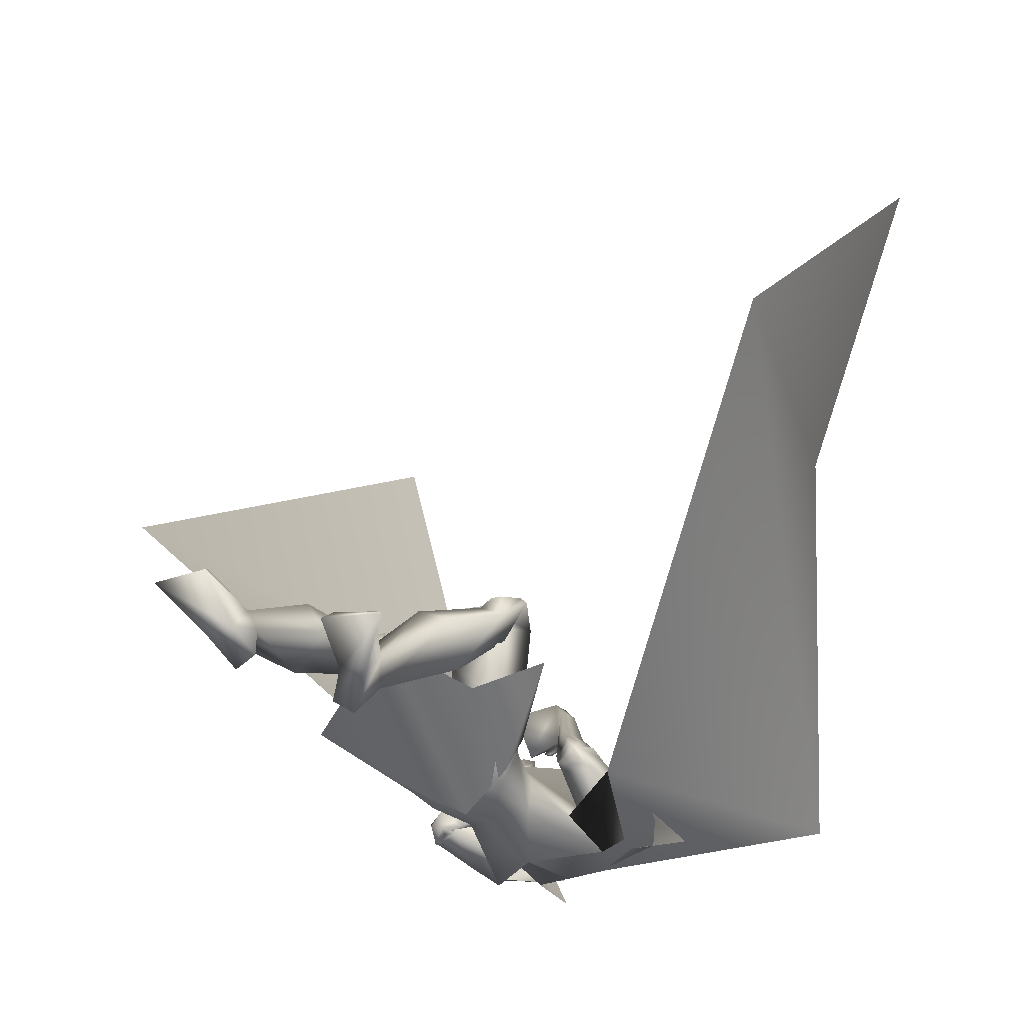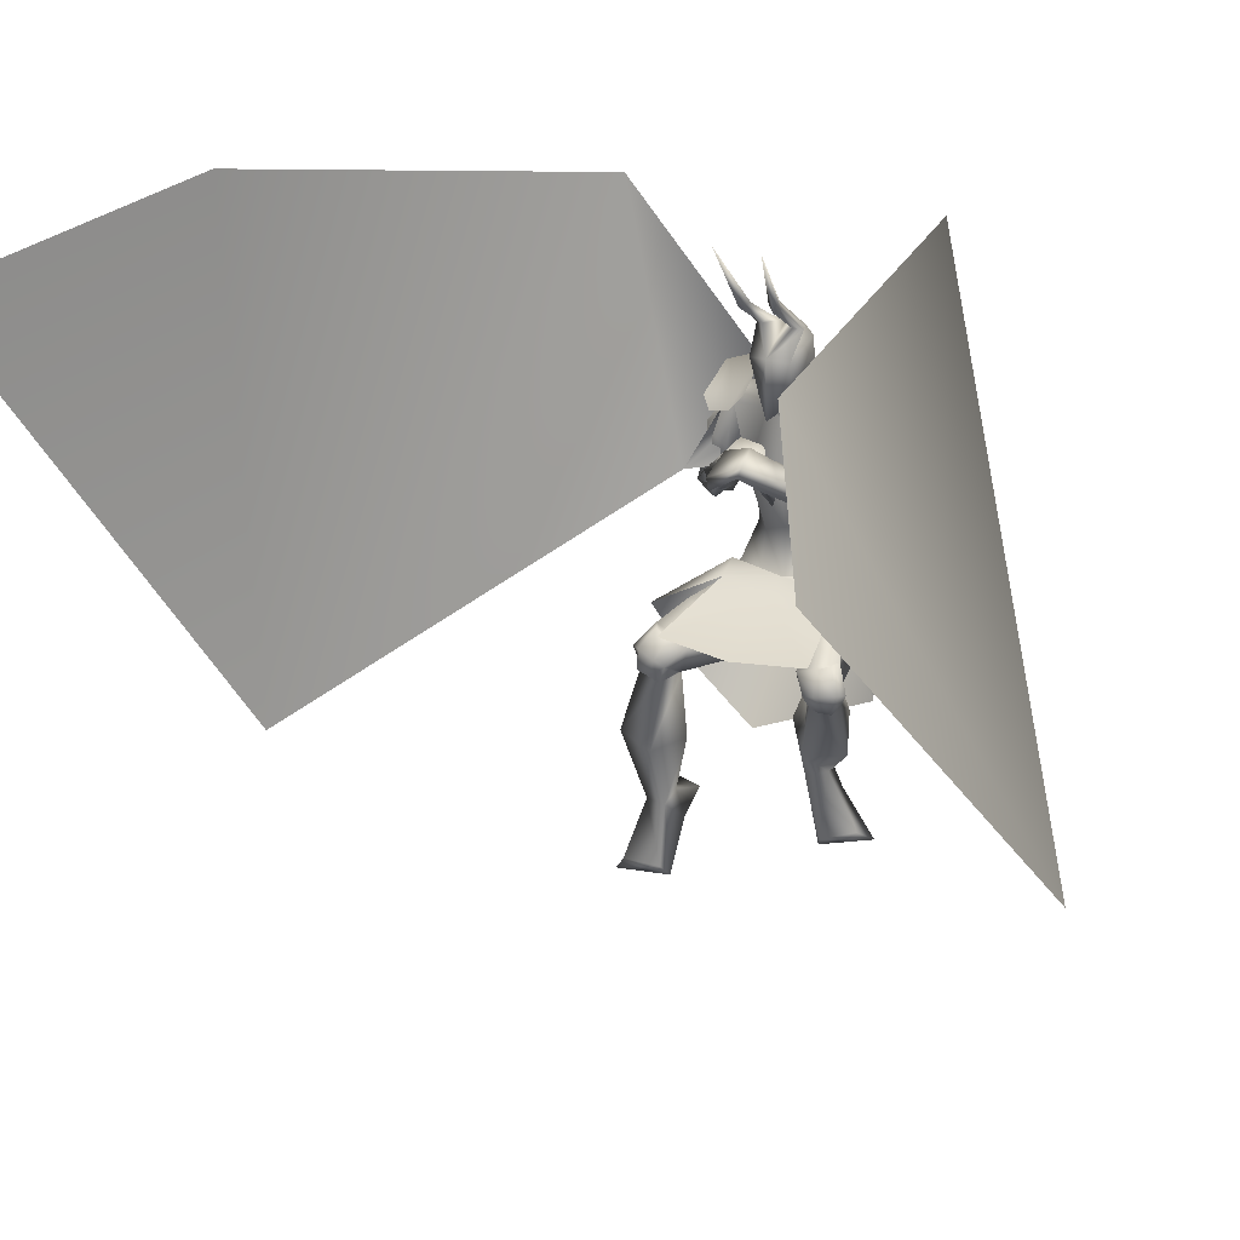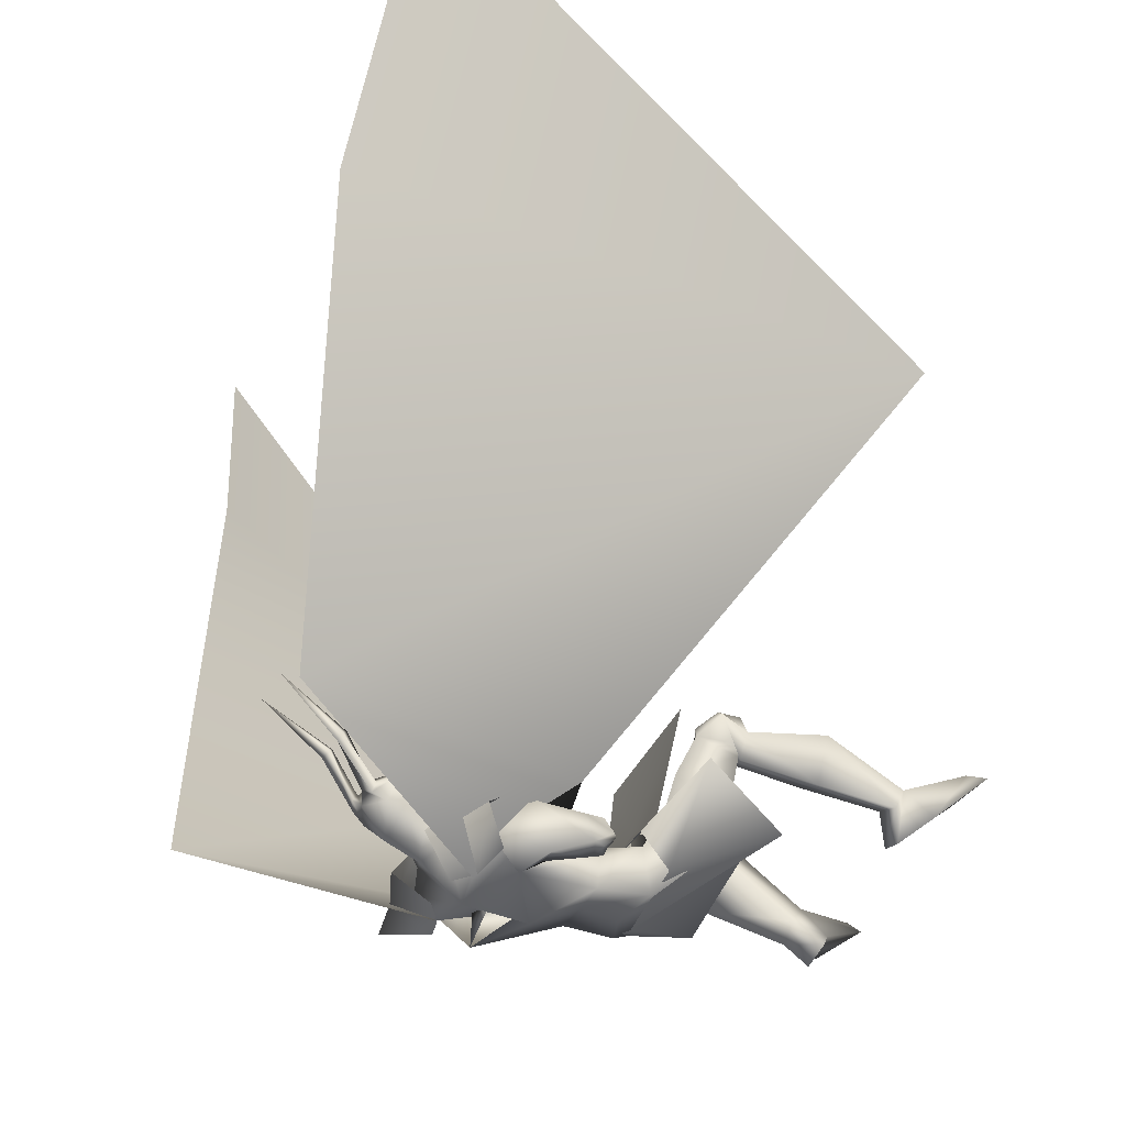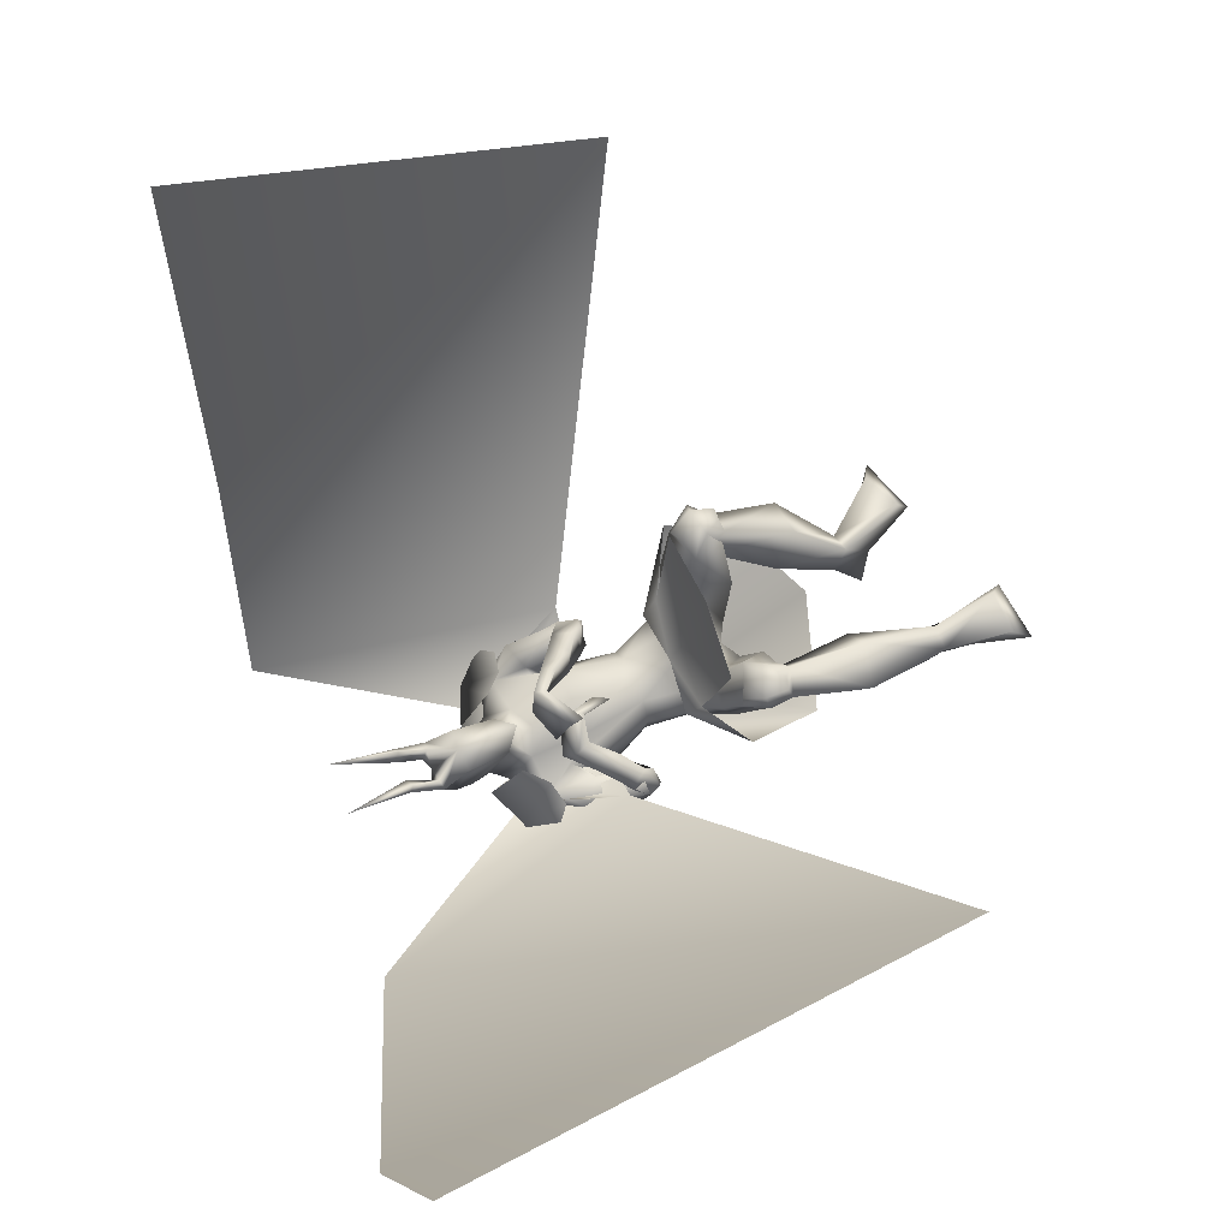
<metadata>
{"format":"obj","ext":"obj","renderer":"f3d","projection":"perspective","resolution":1024,"background":"white","views":[{"elev":-32.6,"azim":38.1,"up":"+Z"},{"elev":22.5,"azim":31.2,"up":"+Y"},{"elev":-32.1,"azim":-115.0,"up":"+Z"},{"elev":76.8,"azim":-114.0,"up":"+Z"}]}
</metadata>
<code>
o Cube_Cube.001
v 0.009014 0.5033 0.006726
v 0.1466 0.5136 -0.02911
v -0.1321 0.5215 -0.003102
v 0.1454 0.4502 -0.1347
v -0.1574 0.4627 -0.1019
v -0.01007 0.4899 -0.1929
v 0.04113 0.3998 0.3295
v 0.2343 0.4081 0.2863
v -0.1547 0.4215 0.3277
v 0.3151 0.383 0.07273
v -0.2854 0.4165 0.1354
v 0.2429 0.1977 -0.05268
v -0.2563 0.2206 -0.005502
v 0.004872 0.1401 0.1313
v 0.01556 0.4703 0.06397
v 0.163 0.4712 0.005071
v -0.1386 0.4828 0.03647
v 0.1143 0.9521 -0.004665
v -0.1011 0.9491 0.01664
v 0.08888 1.041 -0.1165
v -0.1005 1.038 -0.09774
v 0.03902 0.9611 -0.1987
v -0.0655 0.9596 -0.1884
v 0.2212 0.8899 -0.0672
v -0.2164 0.8838 -0.02392
v 0.2986 0.9857 -0.1718
v -0.3153 0.9771 -0.1111
v 0.1965 0.893 -0.1969
v -0.2178 0.8983 -0.1634
v 0.08373 0.9795 -0.09409
v -0.08846 0.9796 -0.1033
v -0.002365 0.966 -0.1556
v 0.06623 0.9122 -0.05493
v -0.06712 0.9113 -0.04835
v 0.000696 0.8813 -0.03132
v 0.1667 0.953 -0.1228
v -0.173 0.9414 -0.07515
v 0.1607 0.9248 -0.0992
v -0.1668 0.9073 -0.05731
v -0.01456 0.9104 -0.2139
v -0.01363 0.7431 -0.2282
v 0.1658 0.8121 -0.2259
v -0.1951 0.8525 -0.2033
v 0.09835 0.7648 0.004533
v -0.07851 0.7627 0.02197
v 0.01228 0.7691 0.03783
v 0.1217 0.8246 -0.1118
v -0.1195 0.8283 -0.07953
v 0.06786 0.6045 -0.04096
v -0.05451 0.6036 -0.02895
v 0.008487 0.6246 -0.01486
v 0.1011 0.6087 -0.09416
v -0.09755 0.6072 -0.07466
v -0.005644 0.6115 -0.1599
v 0.08443 0.6153 -0.1675
v -0.09553 0.6139 -0.1498
v 0.209 0.7595 -0.005844
v -0.2577 0.722 -0.05812
v 0.1466 0.7348 0.01525
v -0.2039 0.6768 -0.05328
v 0.2145 0.704 -0.05123
v -0.2678 0.701 -0.1262
v 0.1339 0.6925 -0.04247
v -0.1923 0.6692 -0.1246
v 0.1818 0.7469 0.03485
v -0.2451 0.716 -0.05397
v 0.144 0.7548 -0.00517
v -0.2162 0.7286 -0.09978
v 0.1578 0.6939 0.05056
v -0.2109 0.6676 -0.04279
v 0.1136 0.6974 -0.004641
v -0.1777 0.6766 -0.1047
v 0.1555 0.725 0.003418
v -0.2246 0.6784 -0.08491
v 0.2097 0.7232 0.01208
v -0.2721 0.681 -0.0682
v 0.198 0.6717 0.001097
v -0.2567 0.6479 -0.09137
v 0.1338 0.6755 -0.02312
v -0.1992 0.6477 -0.1206
v 0.009571 0.4782 -0.01246
v 0.1358 0.5086 -0.06384
v -0.1247 0.5135 -0.03805
v -0.007481 0.5191 -0.1755
v 0.09639 0.4812 -0.1677
v -0.1115 0.4863 -0.148
v 0.07921 0.4305 0.04695
v -0.05205 0.4321 0.06001
v 0.01618 0.4693 0.05848
v 0.05107 0.3361 -0.02325
v -0.05044 0.3367 -0.01577
v 0.00103 0.3663 -0.016
v 0.1567 0.3911 -0.116
v -0.1682 0.4053 -0.0849
v -0.007195 0.3878 -0.09583
v 0.2662 0.3929 0.181
v -0.2127 0.4125 0.2297
v 0.1693 0.365 0.2201
v -0.1143 0.3717 0.2467
v 0.182 0.2851 0.1964
v -0.146 0.2925 0.2234
v 0.2456 0.2866 0.1539
v -0.2164 0.3061 0.1965
v 0.1488 0.4129 0.1289
v -0.1043 0.4182 0.1541
v 0.2205 0.4349 0.09534
v -0.1779 0.4514 0.1375
v 0.1047 0.2925 0.09507
v -0.08679 0.2942 0.1093
v 0.2079 0.3162 -0.009172
v -0.2066 0.3365 0.03033
v 0.2698 0.2802 0.1779
v -0.244 0.2949 0.2514
v 0.2054 0.2706 0.2132
v -0.1768 0.2746 0.2749
v 0.177 0.3179 0.1679
v -0.1534 0.286 0.2084
v 0.2391 0.324 0.1334
v -0.2194 0.3026 0.1868
v 0.2076 0.3185 0.2577
v -0.1524 0.3283 0.2944
v 0.304 0.3286 0.2188
v -0.251 0.3616 0.2791
v 0.1889 0.3066 0.2189
v -0.1463 0.2995 0.2457
v 0.2663 0.3106 0.176
v -0.2294 0.3172 0.2204
v 0.2844 0.3297 0.2391
v -0.2272 0.3617 0.2959
v 0.2358 0.3232 0.2568
v -0.1784 0.3428 0.3018
v 0.2368 0.2739 0.2304
v -0.1984 0.2963 0.2938
v 0.2679 0.272 0.2234
v -0.2293 0.3044 0.2942
v 0.2227 0.3793 0.2274
v -0.1628 0.3897 0.2646
v 0.258 0.392 0.2087
v -0.1988 0.4088 0.2548
v 0.1519 -0.07124 -0.08276
v -0.2791 -0.1807 0.1136
v 0.07331 -0.08004 -0.06506
v -0.1993 -0.1643 0.1068
v 0.02025 -0.04042 -0.1142
v -0.1847 -0.09675 0.05561
v 0.07213 -0.02311 -0.1549
v -0.2509 -0.0921 0.04012
v 0.1514 0.1041 0.1461
v -0.1964 0.08866 0.2861
v 0.2499 0.1095 0.09353
v -0.3013 0.1123 0.2554
v 0.09445 0.1749 0.08922
v -0.1447 0.1039 0.1934
v 0.209 0.1887 0.005957
v -0.2722 0.1293 0.1354
v 0.08697 -0.01957 0.000725
v -0.2128 -0.1026 0.1856
v 0.1383 -0.01113 -0.02954
v -0.2731 -0.1035 0.1719
v 0.06133 0.02182 -0.0486
v -0.2056 -0.07476 0.1405
v 0.1155 0.01648 -0.08818
v -0.2705 -0.08116 0.1226
v 0.2371 -0.143 0.001935
v -0.3084 -0.2596 0.2286
v 0.1396 -0.181 0.01674
v -0.2028 -0.2579 0.2238
v 0.1264 -0.2084 -0.006656
v -0.1845 -0.2851 0.2038
v 0.2731 -0.1652 -0.02679
v -0.3377 -0.2995 0.2159
v -0.08434 0.8089 0.2201
v 0.003886 0.7035 0.002804
v -0.08604 0.8488 0.1281
v -0.01055 0.7641 -0.07579
v -0.07959 0.7737 0.2167
v -0.02126 0.6782 0.001947
v -0.071 0.8317 0.1186
v -0.03497 0.7604 -0.07614
v 0.03961 0.8449 0.1202
v -0.1082 0.8443 0.01036
v 0.08467 0.814 0.1757
v -0.1287 0.8099 0.077
v 0.06168 0.7864 0.1937
v -0.1137 0.7761 0.08121
v 0.0304 0.8224 0.1205
v -0.1108 0.8225 0.008261
v 0.146 0.8354 -0.04143
v -0.1779 0.7892 -0.04728
v 0.2215 0.8591 -0.05416
v -0.2457 0.832 -0.04567
v 0.209 0.7673 -0.1309
v -0.2411 0.7936 -0.1596
v 0.1188 0.7786 -0.1158
v -0.1529 0.7752 -0.1404
v 0.1556 0.6735 -0.01465
v -0.2186 0.6473 -0.1107
v 0.1902 0.6614 -0.003538
v -0.2486 0.6411 -0.09885
v 0.1398 0.6878 0.004462
v -0.2002 0.6633 -0.09129
v 0.1613 0.6738 0.03582
v -0.2137 0.6469 -0.05681
v 0.1622 0.6848 -0.03308
v -0.2225 0.6643 -0.1209
v 0.2038 0.6812 -0.04405
v -0.2624 0.6762 -0.1323
v 0.08342 0.4862 -0.05241
v -0.07186 0.4886 -0.03707
v 0.1658 0.4606 -0.001316
v -0.1437 0.4727 0.03068
v 0.09252 0.7942 0.04428
v -0.1638 0.7764 -0.05959
v 0.1333 0.7813 0.0844
v -0.1948 0.7585 -0.01321
v 0.1067 0.7296 0.1001
v -0.1584 0.7117 -0.002434
v 0.06998 0.7526 0.04623
v -0.1351 0.7388 -0.06166
v -0.003789 0.8773 0.1518
v -0.04856 0.8254 -0.007822
v 0.02248 0.8595 0.2382
v -0.02847 0.7908 0.07709
v 0.01297 0.8299 0.2455
v -0.04009 0.7589 0.07459
v -0.003252 0.8581 0.1491
v -0.06482 0.8112 -0.008884
v -0.02527 0.8264 0.1124
v -0.09512 0.7899 -0.04922
v -0.02604 0.833 0.1117
v -0.09021 0.7956 -0.05183
v -0.006188 0.8266 0.1044
v -0.1116 0.806 -0.04045
v -0.007231 0.8337 0.1034
v -0.1064 0.8121 -0.04365
v -0.002365 1.007 -0.1261
v 0.05545 1.023 -0.05593
v -0.06018 1.023 -0.05593
v -0.002365 1.093 -0.09049
v 0.06896 1.075 -0.02676
v -0.07369 1.075 -0.02676
v 0.06678 1.119 -0.02625
v -0.0715 1.119 -0.02625
v -0.002365 1.153 -0.01535
v 0.03262 0.9583 -0.009564
v -0.03735 0.9583 -0.009564
v -0.002365 0.9604 0.002433
v 0.05222 1.071 0.0658
v -0.05695 1.071 0.0658
v -0.002365 1.078 0.0851
v 0.04421 0.9636 0.02848
v -0.04894 0.9636 0.02848
v -0.002365 0.9205 0.07624
v 0.03845 1.148 0.03133
v -0.04318 1.148 0.03133
v 0.06149 1.143 0.01613
v -0.06622 1.143 0.01613
v 0.02566 1.165 0.009228
v -0.03039 1.165 0.009228
v 0.05353 1.151 -0.005861
v -0.05826 1.151 -0.005861
v 0.04445 1.235 0.1092
v -0.04918 1.235 0.1092
v 0.02185 1.225 0.1204
v -0.02658 1.225 0.1204
v 0.05573 1.225 0.127
v -0.06046 1.225 0.127
v 0.04393 1.212 0.1376
v -0.04866 1.212 0.1376
v 0.06225 1.381 0.2372
v -0.06698 1.381 0.2372
v 0.2655 0.7018 -0.07716
v -0.266 0.7328 0.01256
v 0.08985 0.929 -0.2131
v -0.1174 0.9269 -0.197
v 1.082 0.1914 0.6961
v -0.9438 0.1916 0.8527
v 0.4083 1.463 -0.004941
v -0.4318 1.461 0.01993
v 0.9605 1.231 1.742
v -1.073 1.496 1.752
v 0.5482 1.35 1.053
v -0.9294 1.605 0.96
v 0.1627 0.9018 -0.03785
v 0.1886 1.003 -0.1452
v 0.09831 0.9219 -0.2108
v -0.1536 0.8974 -0.006562
v -0.2028 0.9973 -0.1064
v -0.125 0.9188 -0.1888
f 4 2 10
f 4 10 12
f 11 3 5
f 11 5 13
f 6 4 12
f 6 12 14
f 13 5 6
f 13 6 14
f 1 15 16
f 1 16 2
f 1 3 17
f 1 17 15
f 15 7 8
f 15 8 16
f 9 7 15
f 9 15 17
f 2 16 10
f 11 17 3
f 30 33 38
f 30 38 36
f 39 34 31
f 39 31 37
f 30 36 40
f 30 40 32
f 40 37 31
f 40 31 32
f 33 35 46
f 33 46 44
f 46 35 34
f 46 34 45
f 38 33 44
f 38 44 47
f 45 34 39
f 45 39 48
f 44 46 51
f 44 51 49
f 51 46 45
f 51 45 50
f 47 44 49
f 47 49 52
f 50 45 48
f 50 48 53
f 41 42 55
f 41 55 54
f 56 43 41
f 56 41 54
f 42 47 52
f 42 52 55
f 53 48 43
f 53 43 56
f 59 73 75
f 59 75 57
f 76 74 60
f 76 60 58
f 73 67 65
f 73 65 75
f 66 68 74
f 66 74 76
f 63 79 73
f 63 73 59
f 74 80 64
f 74 64 60
f 79 71 67
f 79 67 73
f 68 72 80
f 68 80 74
f 54 55 85
f 54 85 84
f 86 56 54
f 86 54 84
f 55 52 82
f 55 82 85
f 83 53 56
f 83 56 86
f 87 89 92
f 87 92 90
f 92 89 88
f 92 88 91
f 85 93 95
f 85 95 84
f 95 94 86
f 95 86 84
f 93 90 92
f 93 92 95
f 92 91 94
f 92 94 95
f 104 98 96
f 104 96 106
f 97 99 105
f 97 105 107
f 90 108 104
f 90 104 87
f 105 109 91
f 105 91 88
f 108 100 98
f 108 98 104
f 99 101 109
f 99 109 105
f 93 110 108
f 93 108 90
f 109 111 94
f 109 94 91
f 110 102 100
f 110 100 108
f 101 103 111
f 101 111 109
f 106 96 102
f 106 102 110
f 103 97 107
f 103 107 111
f 100 124 120
f 100 120 98
f 121 125 101
f 121 101 99
f 124 116 114
f 124 114 120
f 115 117 125
f 115 125 121
f 102 126 124
f 102 124 100
f 125 127 103
f 125 103 101
f 126 118 116
f 126 116 124
f 117 119 127
f 117 127 125
f 96 122 126
f 96 126 102
f 127 123 97
f 127 97 103
f 122 112 118
f 122 118 126
f 119 113 123
f 119 123 127
f 122 96 138
f 122 138 128
f 139 97 123
f 139 123 129
f 112 122 128
f 112 128 134
f 129 123 113
f 129 113 135
f 98 120 130
f 98 130 136
f 131 121 99
f 131 99 137
f 120 114 132
f 120 132 130
f 133 115 121
f 133 121 131
f 114 112 134
f 114 134 132
f 135 113 115
f 135 115 133
f 96 98 136
f 96 136 138
f 137 99 97
f 137 97 139
f 136 130 128
f 136 128 138
f 129 131 137
f 129 137 139
f 130 132 134
f 130 134 128
f 135 133 131
f 135 131 129
f 114 148 150
f 114 150 112
f 151 149 115
f 151 115 113
f 116 152 148
f 116 148 114
f 149 153 117
f 149 117 115
f 118 154 152
f 118 152 116
f 153 155 119
f 153 119 117
f 112 150 154
f 112 154 118
f 155 151 113
f 155 113 119
f 140 142 144
f 140 144 146
f 145 143 141
f 145 141 147
f 148 156 158
f 148 158 150
f 159 157 149
f 159 149 151
f 152 160 156
f 152 156 148
f 157 161 153
f 157 153 149
f 160 144 142
f 160 142 156
f 143 145 161
f 143 161 157
f 154 162 160
f 154 160 152
f 161 163 155
f 161 155 153
f 162 146 144
f 162 144 160
f 145 147 163
f 145 163 161
f 150 158 162
f 150 162 154
f 163 159 151
f 163 151 155
f 158 140 146
f 158 146 162
f 147 141 159
f 147 159 163
f 158 156 166
f 158 166 164
f 167 157 159
f 167 159 165
f 140 158 164
f 140 164 170
f 165 159 141
f 165 141 171
f 156 142 168
f 156 168 166
f 169 143 157
f 169 157 167
f 142 140 170
f 142 170 168
f 171 141 143
f 171 143 169
f 166 168 170
f 166 170 164
f 171 169 167
f 171 167 165
f 172 174 178
f 172 178 176
f 179 175 173
f 179 173 177
f 38 188 190
f 38 190 36
f 191 189 39
f 191 39 37
f 188 59 57
f 188 57 190
f 58 60 189
f 58 189 191
f 36 190 192
f 36 192 42
f 193 191 37
f 193 37 43
f 190 57 61
f 190 61 192
f 62 58 191
f 62 191 193
f 47 194 188
f 47 188 38
f 189 195 48
f 189 48 39
f 194 63 59
f 194 59 188
f 60 64 195
f 60 195 189
f 42 192 194
f 42 194 47
f 195 193 43
f 195 43 48
f 192 61 63
f 192 63 194
f 64 62 193
f 64 193 195
f 57 75 77
f 57 77 61
f 78 76 58
f 78 58 62
f 65 69 77
f 65 77 75
f 78 70 66
f 78 66 76
f 79 63 204
f 79 204 196
f 205 64 80
f 205 80 197
f 71 79 196
f 71 196 200
f 197 80 72
f 197 72 201
f 77 69 202
f 77 202 198
f 203 70 78
f 203 78 199
f 61 77 198
f 61 198 206
f 199 78 62
f 199 62 207
f 69 71 200
f 69 200 202
f 201 72 70
f 201 70 203
f 63 61 206
f 63 206 204
f 207 62 64
f 207 64 205
f 206 198 196
f 206 196 204
f 197 199 207
f 197 207 205
f 198 202 200
f 198 200 196
f 201 203 199
f 201 199 197
f 49 51 81
f 49 81 208
f 81 51 50
f 81 50 209
f 49 208 82
f 49 82 52
f 83 209 50
f 83 50 53
f 81 89 87
f 81 87 208
f 88 89 81
f 88 81 209
f 87 104 106
f 87 106 210
f 107 105 88
f 107 88 211
f 82 208 87
f 82 87 210
f 88 209 83
f 88 83 211
f 82 210 93
f 82 93 85
f 94 211 83
f 94 83 86
f 93 210 106
f 93 106 110
f 107 211 94
f 107 94 111
f 67 212 214
f 67 214 65
f 215 213 68
f 215 68 66
f 65 214 216
f 65 216 69
f 217 215 66
f 217 66 70
f 71 218 212
f 71 212 67
f 213 219 72
f 213 72 68
f 69 216 218
f 69 218 71
f 219 217 70
f 219 70 72
f 180 220 222
f 180 222 182
f 223 221 181
f 223 181 183
f 220 174 172
f 220 172 222
f 173 175 221
f 173 221 223
f 182 222 224
f 182 224 184
f 225 223 183
f 225 183 185
f 222 172 176
f 222 176 224
f 177 173 223
f 177 223 225
f 226 178 174
f 226 174 220
f 175 179 227
f 175 227 221
f 184 224 226
f 184 226 186
f 227 225 185
f 227 185 187
f 224 176 178
f 224 178 226
f 179 177 225
f 179 225 227
f 226 220 230
f 226 230 228
f 231 221 227
f 231 227 229
f 186 226 228
f 186 228 232
f 229 227 187
f 229 187 233
f 220 180 234
f 220 234 230
f 235 181 221
f 235 221 231
f 180 186 232
f 180 232 234
f 233 187 181
f 233 181 235
f 232 228 230
f 232 230 234
f 231 229 233
f 231 233 235
f 180 182 214
f 180 214 212
f 215 183 181
f 215 181 213
f 182 184 216
f 182 216 214
f 217 185 183
f 217 183 215
f 184 186 218
f 184 218 216
f 219 187 185
f 219 185 217
f 180 212 218
f 180 218 186
f 219 213 181
f 219 181 187
f 251 245 237
f 251 237 240
f 238 246 252
f 238 252 241
f 236 239 240
f 236 240 237
f 241 239 236
f 241 236 238
f 251 240 242
f 251 242 248
f 243 241 252
f 243 252 249
f 242 240 239
f 242 239 244
f 239 241 243
f 239 243 244
f 253 247 245
f 253 245 251
f 246 247 253
f 246 253 252
f 251 248 250
f 251 250 253
f 250 249 252
f 250 252 253
f 30 32 236
f 30 236 237
f 236 32 31
f 236 31 238
f 30 237 245
f 30 245 33
f 246 238 31
f 246 31 34
f 33 245 247
f 33 247 35
f 247 246 34
f 247 34 35
f 250 248 256
f 250 256 254
f 257 249 250
f 257 250 255
f 244 250 254
f 244 254 258
f 255 250 244
f 255 244 259
f 242 244 258
f 242 258 260
f 259 244 243
f 259 243 261
f 248 242 260
f 248 260 256
f 261 243 249
f 261 249 257
f 256 260 262
f 256 262 266
f 263 261 257
f 263 257 267
f 260 258 264
f 260 264 262
f 265 259 261
f 265 261 263
f 258 254 268
f 258 268 264
f 269 255 259
f 269 259 265
f 254 256 266
f 254 266 268
f 267 257 255
f 267 255 269
f 266 270 268
f 269 271 267
f 264 268 270
f 271 269 265
f 262 264 270
f 271 265 263
f 262 270 266
f 267 271 263
f 36 42 272
f 36 272 274
f 273 43 37
f 273 37 275
f 36 274 40
f 40 275 37
f 41 272 42
f 43 273 41
f 40 274 272
f 40 272 41
f 273 275 40
f 273 40 41
f 272 274 278
f 272 278 276
f 279 275 273
f 279 273 277
f 276 278 282
f 276 282 280
f 283 279 277
f 283 277 281
f 18 284 285
f 18 285 20
f 284 24 26
f 284 26 285
f 20 285 286
f 20 286 22
f 285 26 28
f 285 28 286
f 25 287 288
f 25 288 27
f 287 19 21
f 287 21 288
f 27 288 289
f 27 289 29
f 288 21 23
f 288 23 289

</code>
